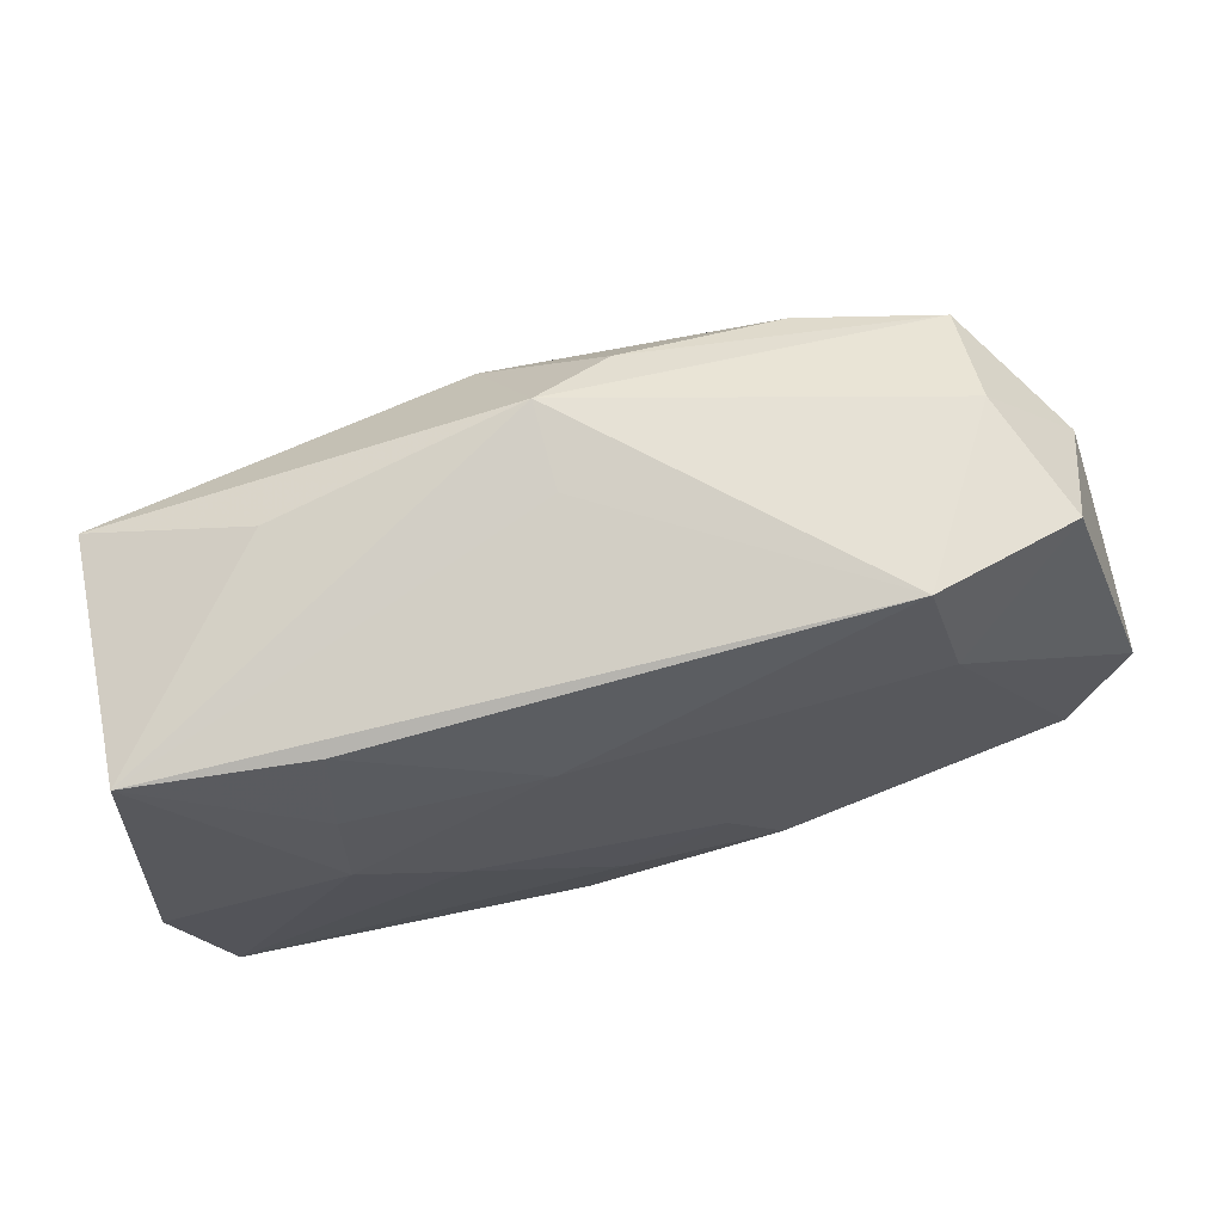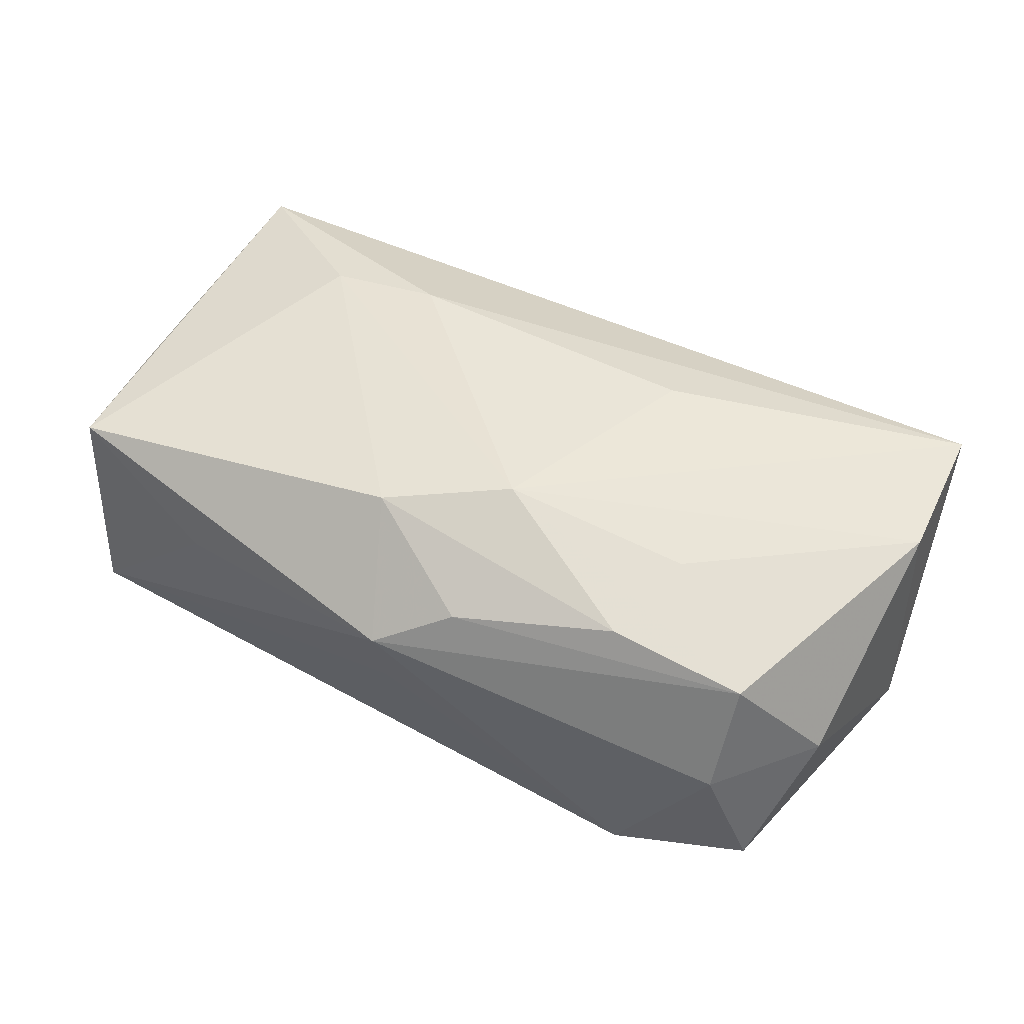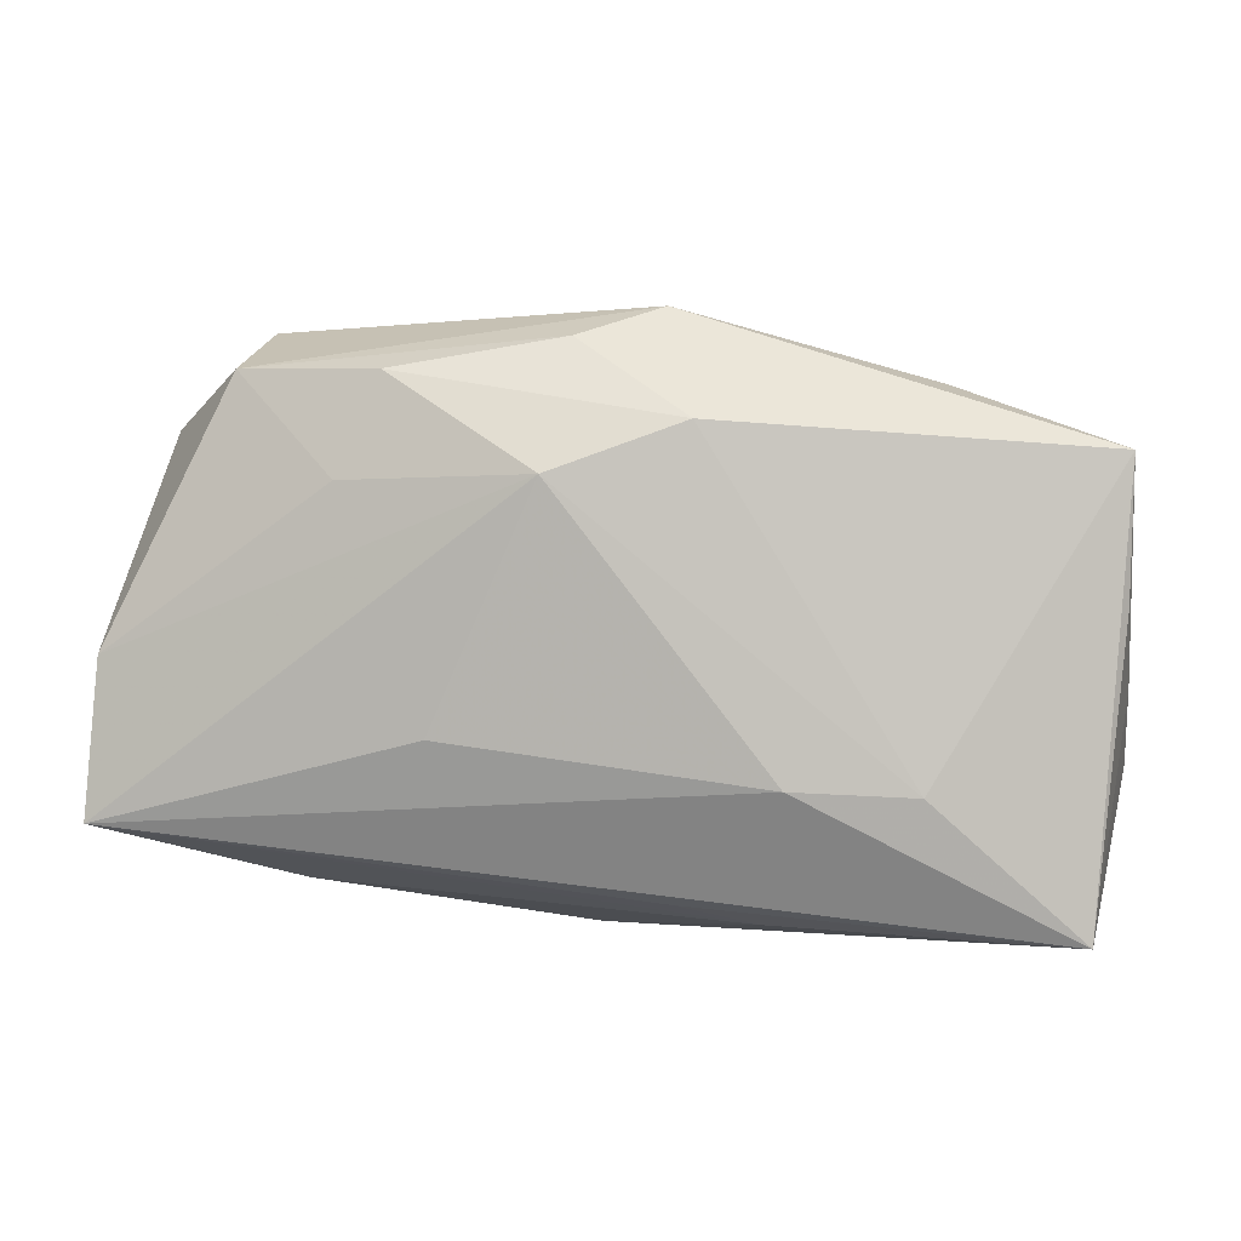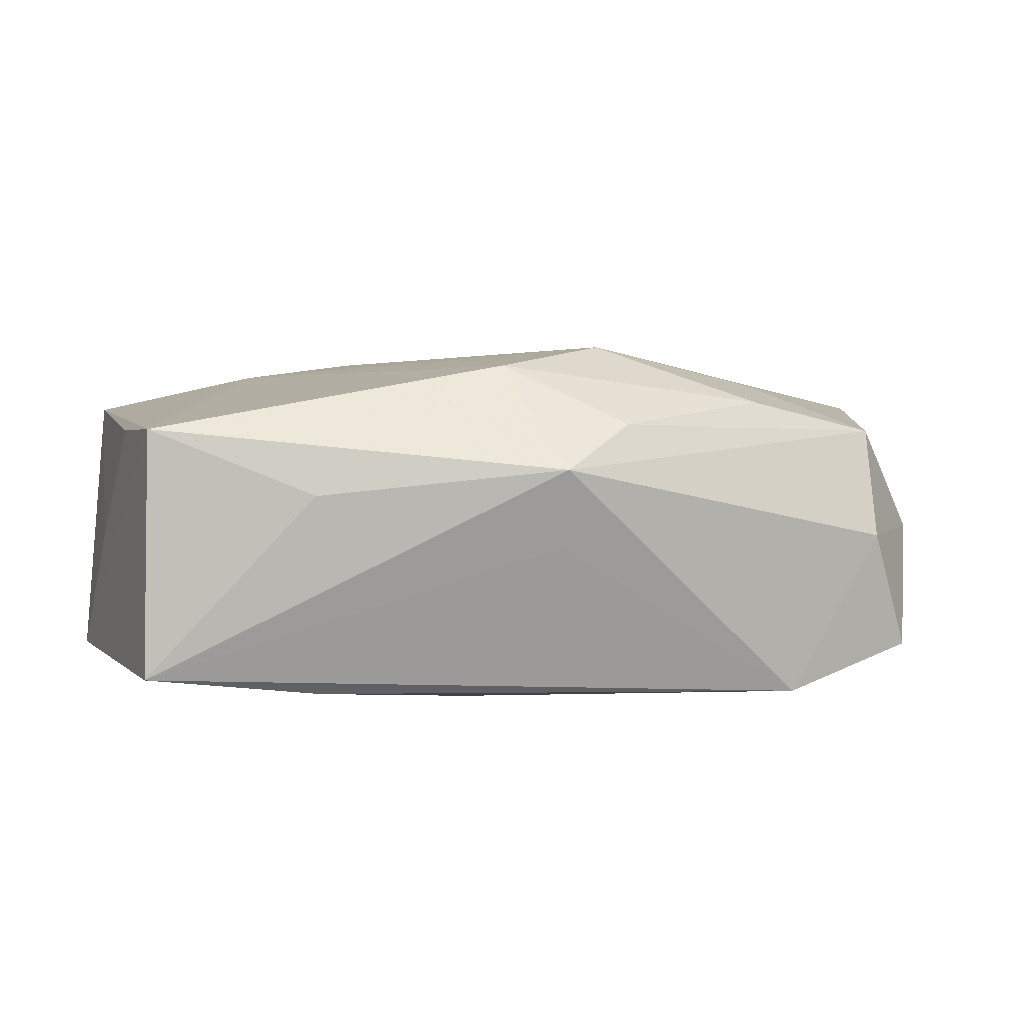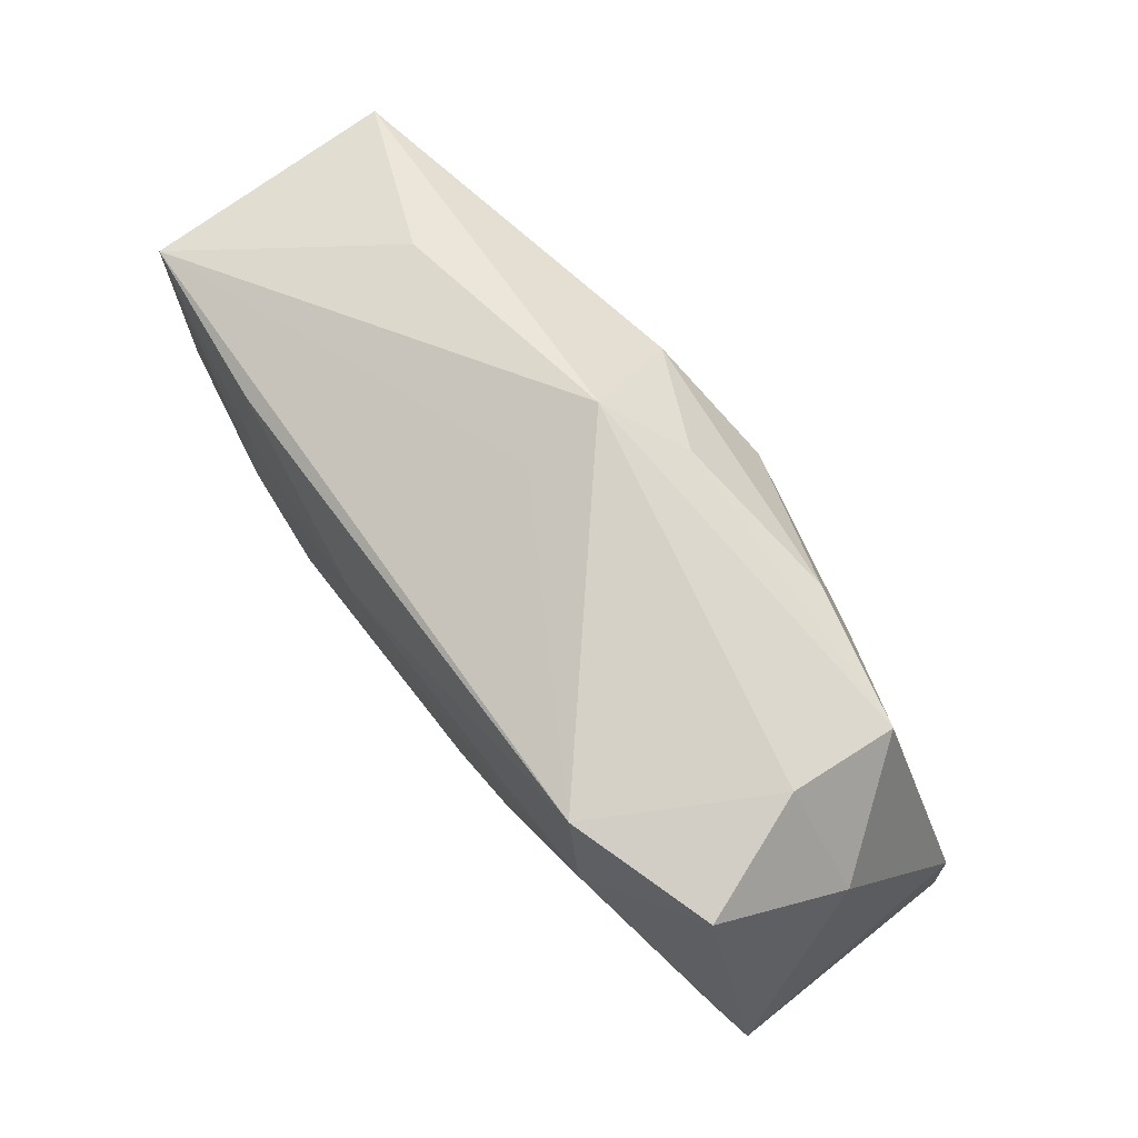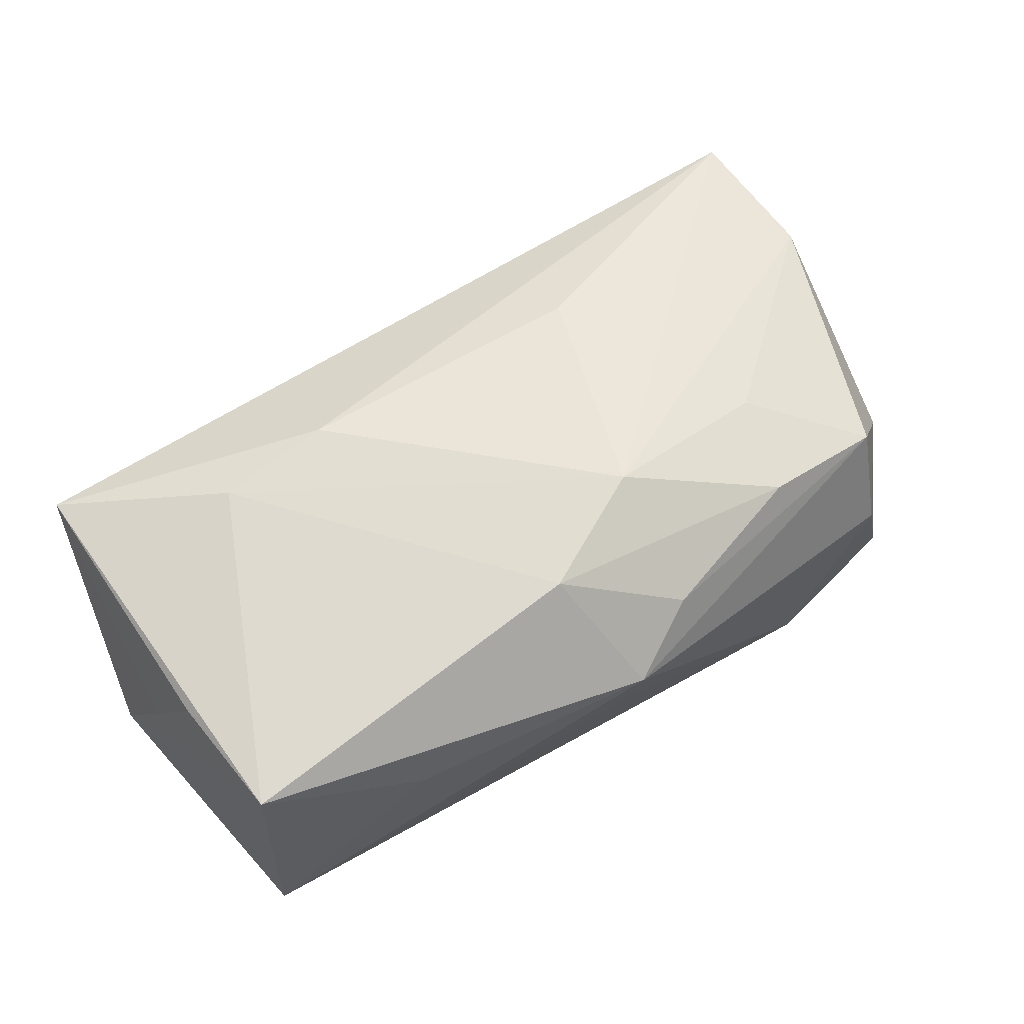
<metadata>
{"format":"obj","ext":"obj","renderer":"f3d","projection":"perspective","resolution":1024,"background":"white","views":[{"elev":63.1,"azim":165.7,"up":"+Y"},{"elev":49.2,"azim":-159.0,"up":"+Z"},{"elev":0.8,"azim":6.1,"up":"+Y"},{"elev":6.3,"azim":157.9,"up":"+Z"},{"elev":76.5,"azim":-128.6,"up":"+Y"},{"elev":60.8,"azim":140.1,"up":"+Z"}]}
</metadata>
<code>
v 0.03358 -0.02168 -0.01099
v -0.01341 -0.007709 0.01455
v 0.01214 -0.01114 0.01504
v -0.03965 -0.0143 0.01071
v -0.01931 0.02233 -0.01361
v 0.02276 0.01508 -0.01202
v 0.0034 0.02378 0.007297
v -0.00481 0.01107 0.0172
v -0.005974 -0.007649 -0.01476
v 0.005866 0.01495 0.01582
v -0.02413 -0.0188 0.00434
v -0.01697 0.01894 0.01233
v 0.03671 0.01286 0.01089
v 0.004481 -0.02248 -0.01177
v 0.0381 -0.0109 -0.0107
v 0.03388 -0.02248 0.01053
v 0.00379 -0.01991 0.009215
v 0.03638 0.001579 0.01007
v 0.01465 -0.004622 -0.01481
v -0.03871 -0.001801 0.01023
v 0.003229 0.02212 0.0004569
v -0.002344 -0.02248 -0.0006123
v -0.02841 0.01929 0.009471
v -0.03535 0.01539 -1.528e-05
v 0.02193 -0.0116 0.01394
v -0.03573 -0.01247 -0.01103
v 0.002029 -0.01362 -0.01405
v 0.03751 0.01356 -0.01001
v 0.0103 -0.02155 0.007224
v -0.0276 0.02281 0.0002187
v -0.003231 0.02134 0.01084
v 0.007336 0.008882 -0.01458
v 0.02306 0.006005 -0.01311
v 0.02379 0.01801 0.005324
v 0.02297 -0.002284 -0.01388
v -0.03925 -0.001339 -0.0113
v -0.02024 0.01086 0.0135
v -0.02207 0.01261 -0.01481
v -0.03127 0.02177 -0.01016
v -0.01114 -0.01408 -0.0141
v 0.03735 -0.004417 0.0001292
f 35 28 15
f 15 16 1
f 1 35 15
f 4 16 3
f 22 16 29
f 4 36 26
f 38 40 26
f 26 36 38
f 8 23 37
f 15 28 13
f 16 18 13
f 9 40 38
f 8 4 2
f 2 3 8
f 4 3 2
f 17 16 4
f 4 29 17
f 17 29 16
f 41 16 15
f 41 18 16
f 15 13 41
f 41 13 18
f 4 26 11
f 22 29 11
f 11 29 4
f 14 26 40
f 14 16 22
f 14 1 16
f 22 11 14
f 14 11 26
f 8 3 25
f 25 3 16
f 16 13 25
f 38 5 32
f 35 1 19
f 19 32 35
f 19 9 38
f 38 32 19
f 20 36 4
f 20 24 36
f 23 24 20
f 20 37 23
f 20 4 8
f 8 37 20
f 36 24 39
f 38 36 39
f 39 5 38
f 8 25 10
f 10 25 13
f 13 7 10
f 28 35 33
f 35 32 33
f 6 5 28
f 6 32 5
f 28 33 6
f 6 33 32
f 34 13 28
f 28 7 34
f 34 7 13
f 28 5 21
f 21 7 28
f 5 7 21
f 27 19 1
f 27 14 40
f 1 14 27
f 40 9 27
f 9 19 27
f 30 24 23
f 30 39 24
f 23 7 30
f 30 7 5
f 5 39 30
f 12 23 8
f 8 10 12
f 31 10 7
f 31 12 10
f 31 7 23
f 23 12 31

</code>
